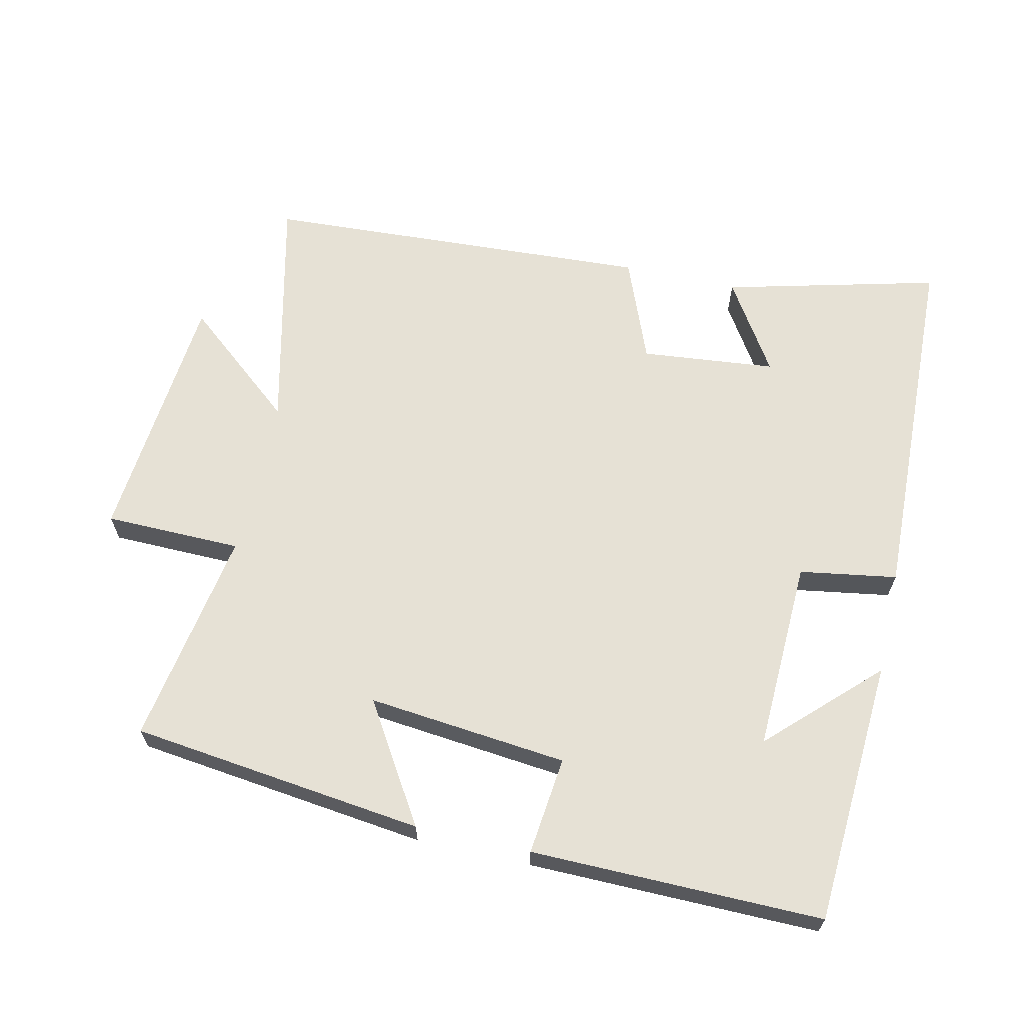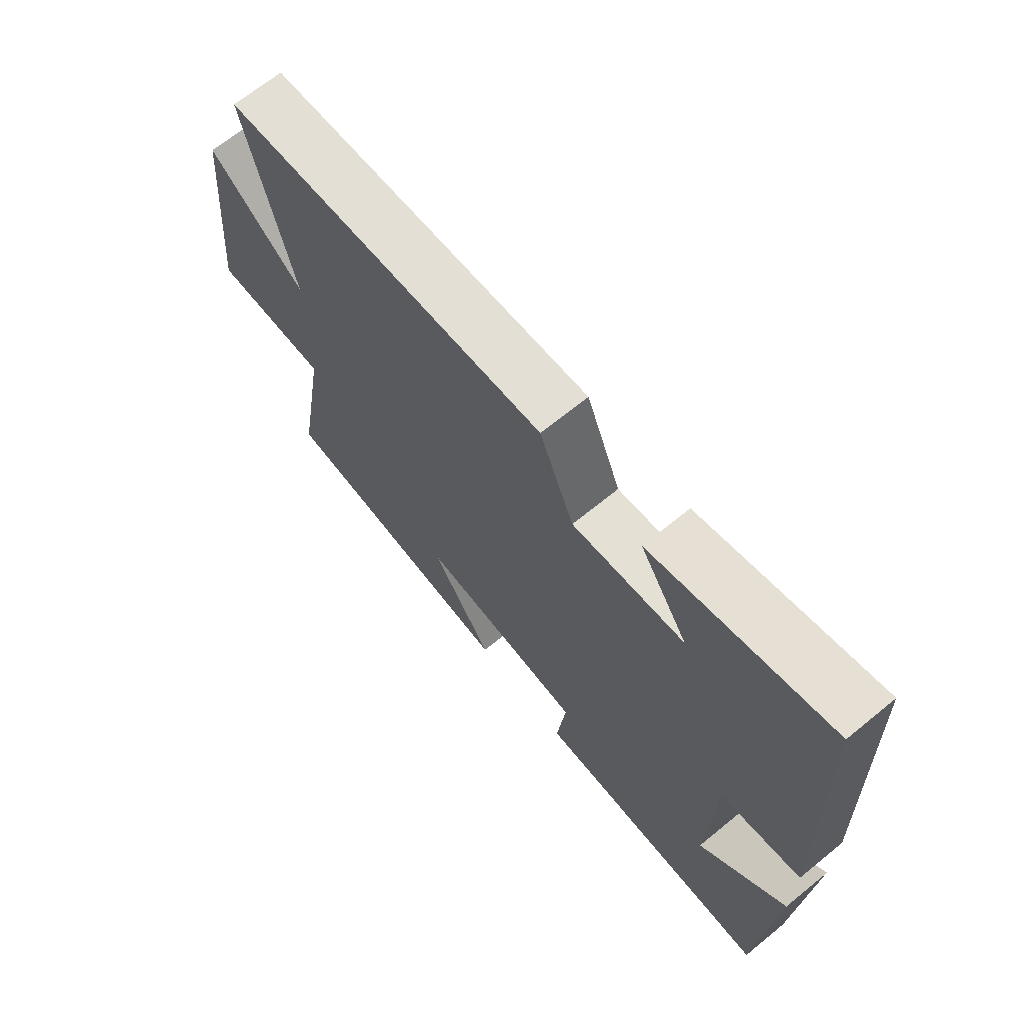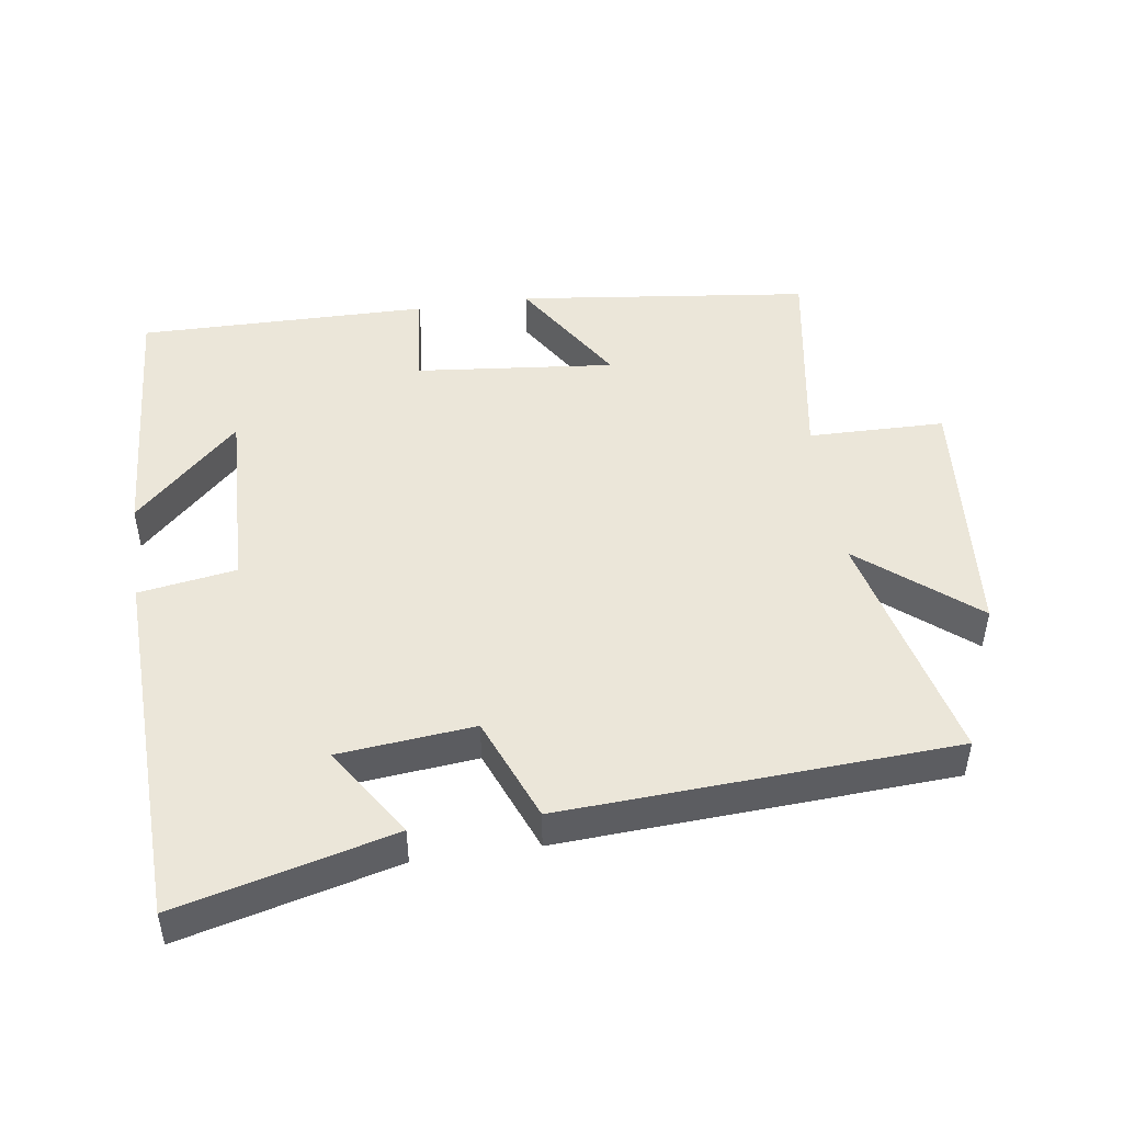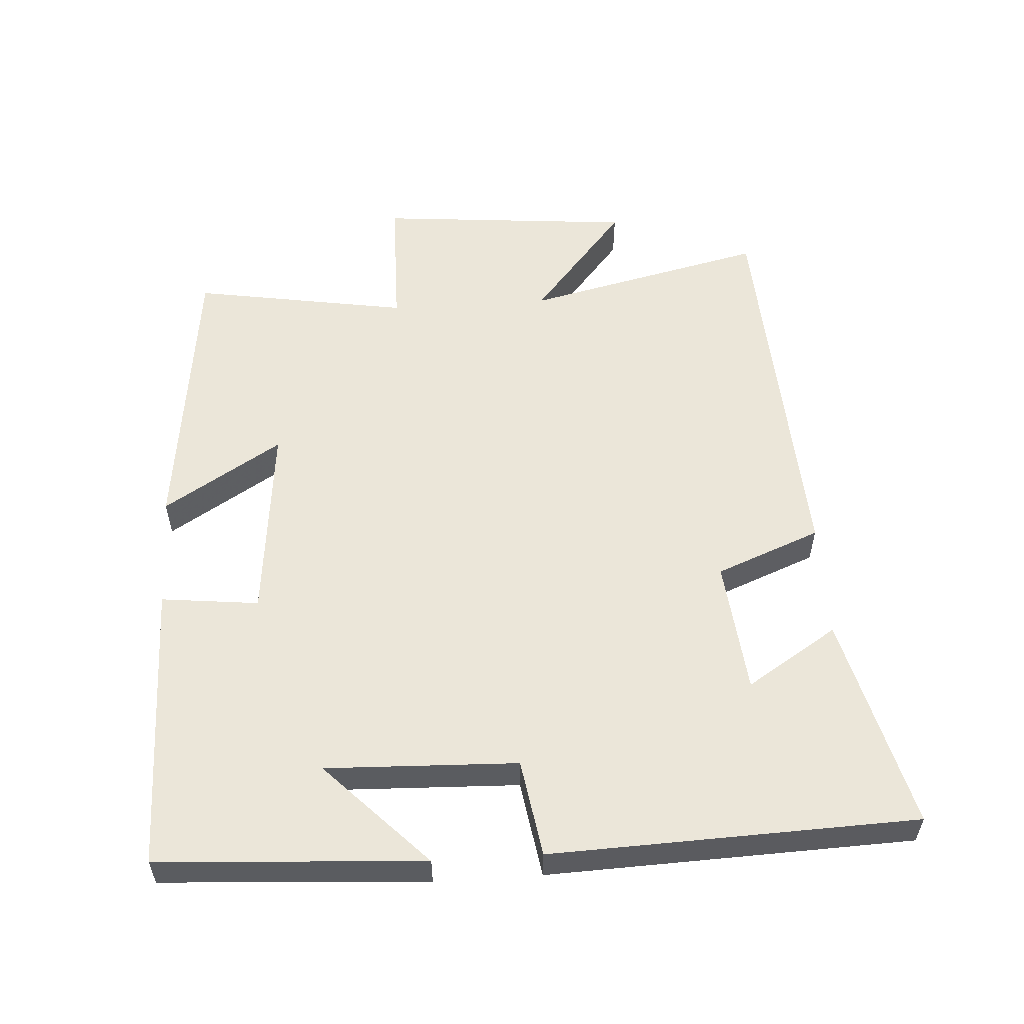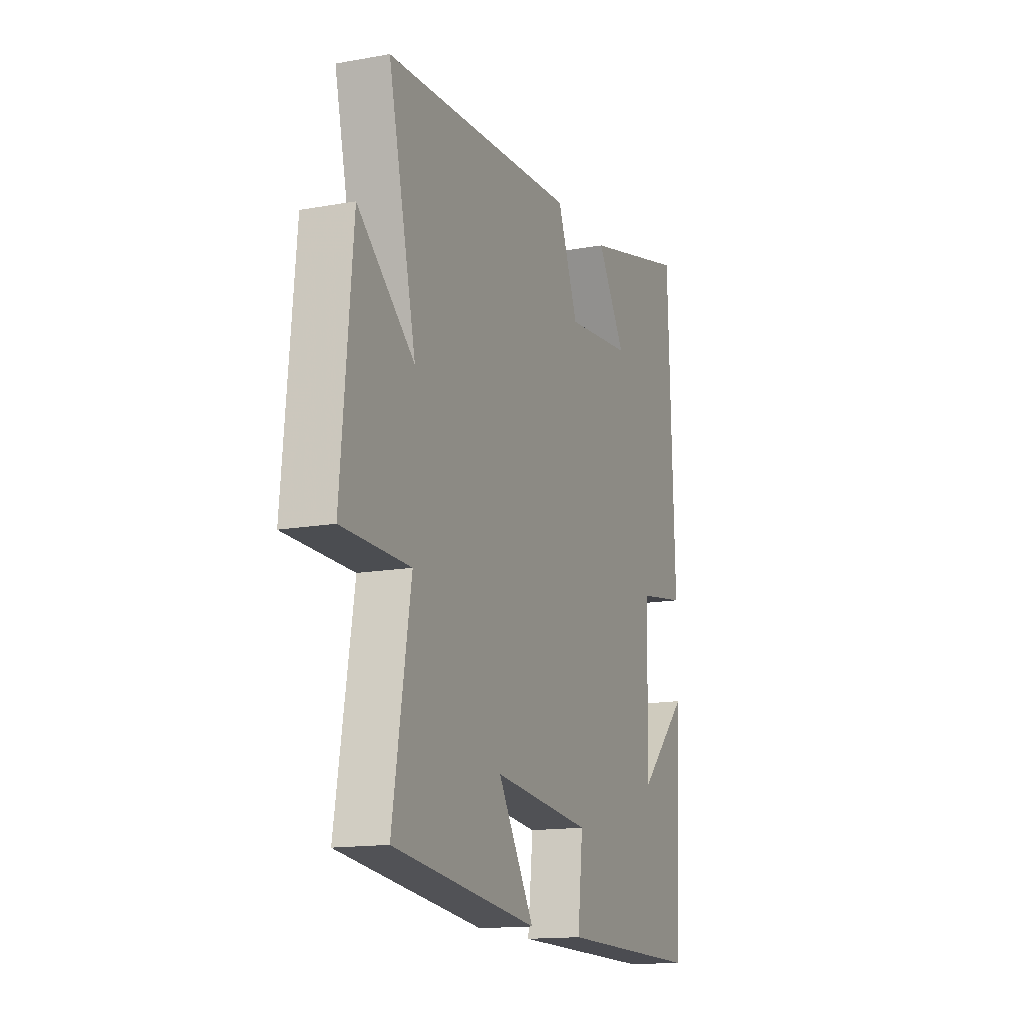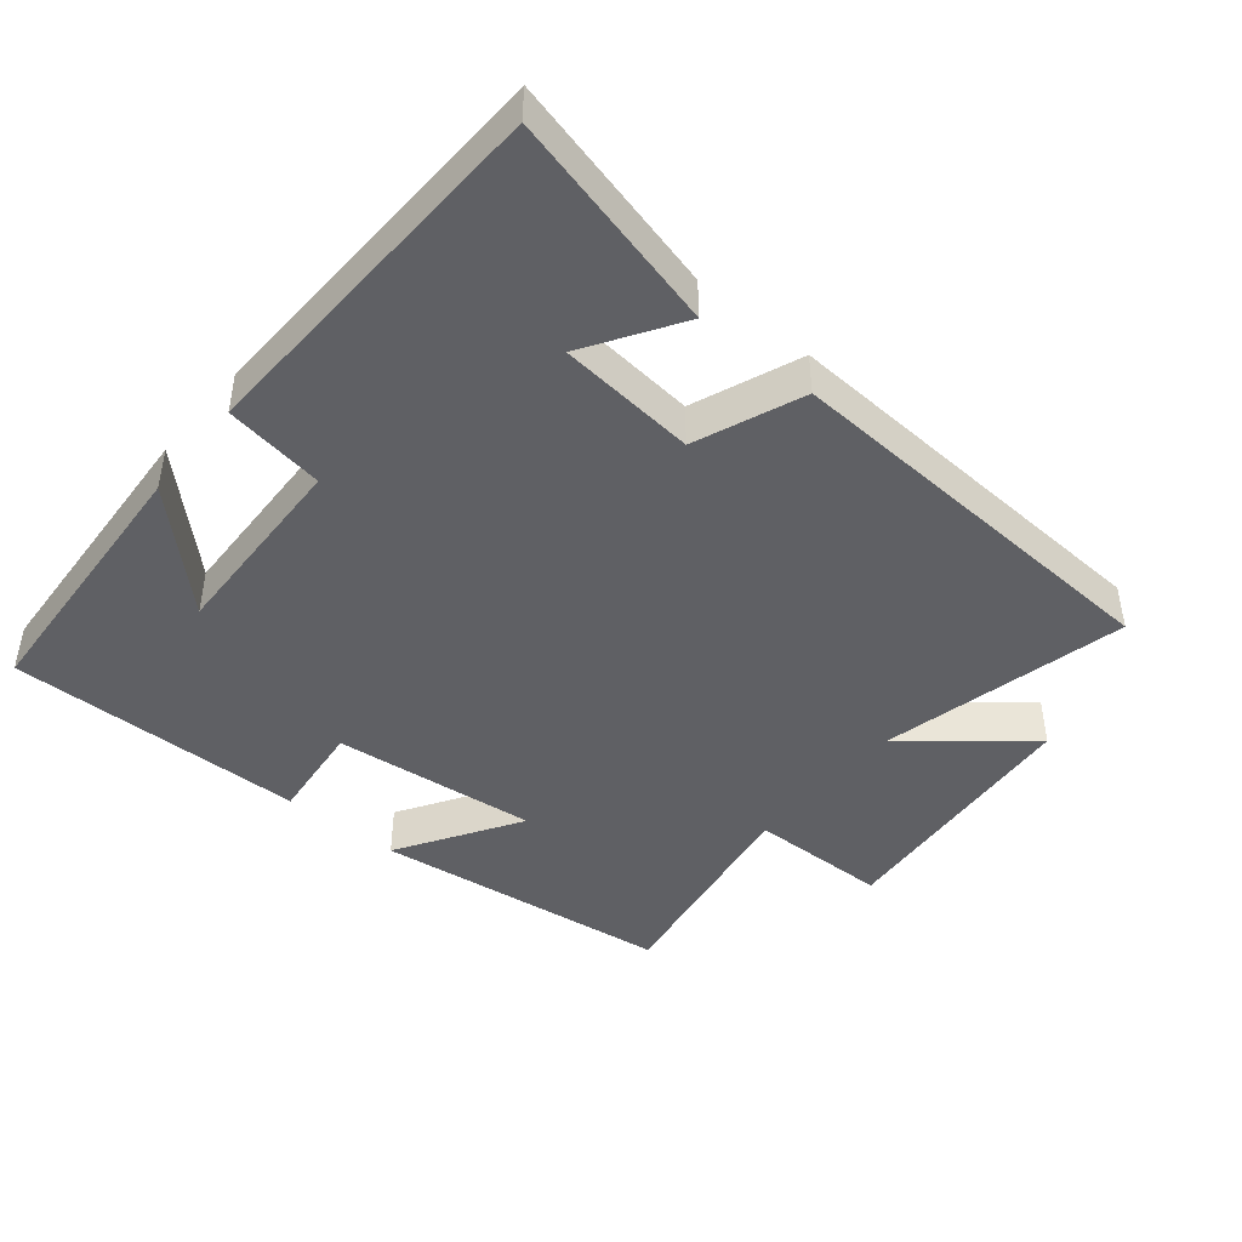
<metadata>
{"format":"obj","ext":"obj","renderer":"f3d","projection":"perspective","resolution":1024,"background":"white","views":[{"elev":64.5,"azim":-167.3,"up":"+Y"},{"elev":67.8,"azim":-129.3,"up":"+Z"},{"elev":47.4,"azim":-8.3,"up":"+Y"},{"elev":55.8,"azim":-93.7,"up":"+Y"},{"elev":-14.8,"azim":111.3,"up":"+Z"},{"elev":-44.3,"azim":-39.5,"up":"+Y"}]}
</metadata>
<code>
v 0.553 0.07 -0.448
v 0.122 0.07 -0.5
v 0.23 0.07 -0.326
v -0.064 0.07 -0.356
v -0.048 0.07 -0.5
v -0.476 0.07 -0.504
v -0.5 0.07 -0.113
v -0.347 0.07 -0.262
v -0.357 0.07 0.02
v -0.5 0.07 0.043
v -0.481 0.07 0.58
v -0.166 0.07 0.5
v -0.251 0.07 0.366
v -0.053 0.07 0.346
v 0.008 0.07 0.5
v 0.582 0.07 0.468
v 0.5 0.07 0.113
v 0.667 0.07 0.252
v 0.701 0.07 -0.126
v 0.5 0.07 -0.129
v 0.553 0 -0.448
v 0.122 0 -0.5
v 0.23 0 -0.326
v -0.064 0 -0.356
v -0.048 0 -0.5
v -0.476 0 -0.504
v -0.5 0 -0.113
v -0.347 0 -0.262
v -0.357 0 0.02
v -0.5 0 0.043
v -0.481 0 0.58
v -0.166 0 0.5
v -0.251 0 0.366
v -0.053 0 0.346
v 0.008 0 0.5
v 0.582 0 0.468
v 0.5 0 0.113
v 0.667 0 0.252
v 0.701 0 -0.126
v 0.5 0 -0.129
f 17 18 19 20
f 14 15 16 17
f 13 14 17 20
f 10 11 12 13
f 9 10 13
f 8 9 13 20
f 6 7 8
f 4 5 6 8
f 3 4 8 20
f 1 2 3 20
f 40 39 38 37
f 37 36 35 34
f 40 37 34 33
f 33 32 31 30
f 33 30 29
f 40 33 29 28
f 28 27 26
f 28 26 25 24
f 40 28 24 23
f 40 23 22 21
f 1 21 22 2
f 2 22 23 3
f 3 23 24 4
f 4 24 25 5
f 5 25 26 6
f 6 26 27 7
f 7 27 28 8
f 8 28 29 9
f 9 29 30 10
f 10 30 31 11
f 11 31 32 12
f 12 32 33 13
f 13 33 34 14
f 14 34 35 15
f 15 35 36 16
f 16 36 37 17
f 17 37 38 18
f 18 38 39 19
f 19 39 40 20
f 20 40 21 1

</code>
